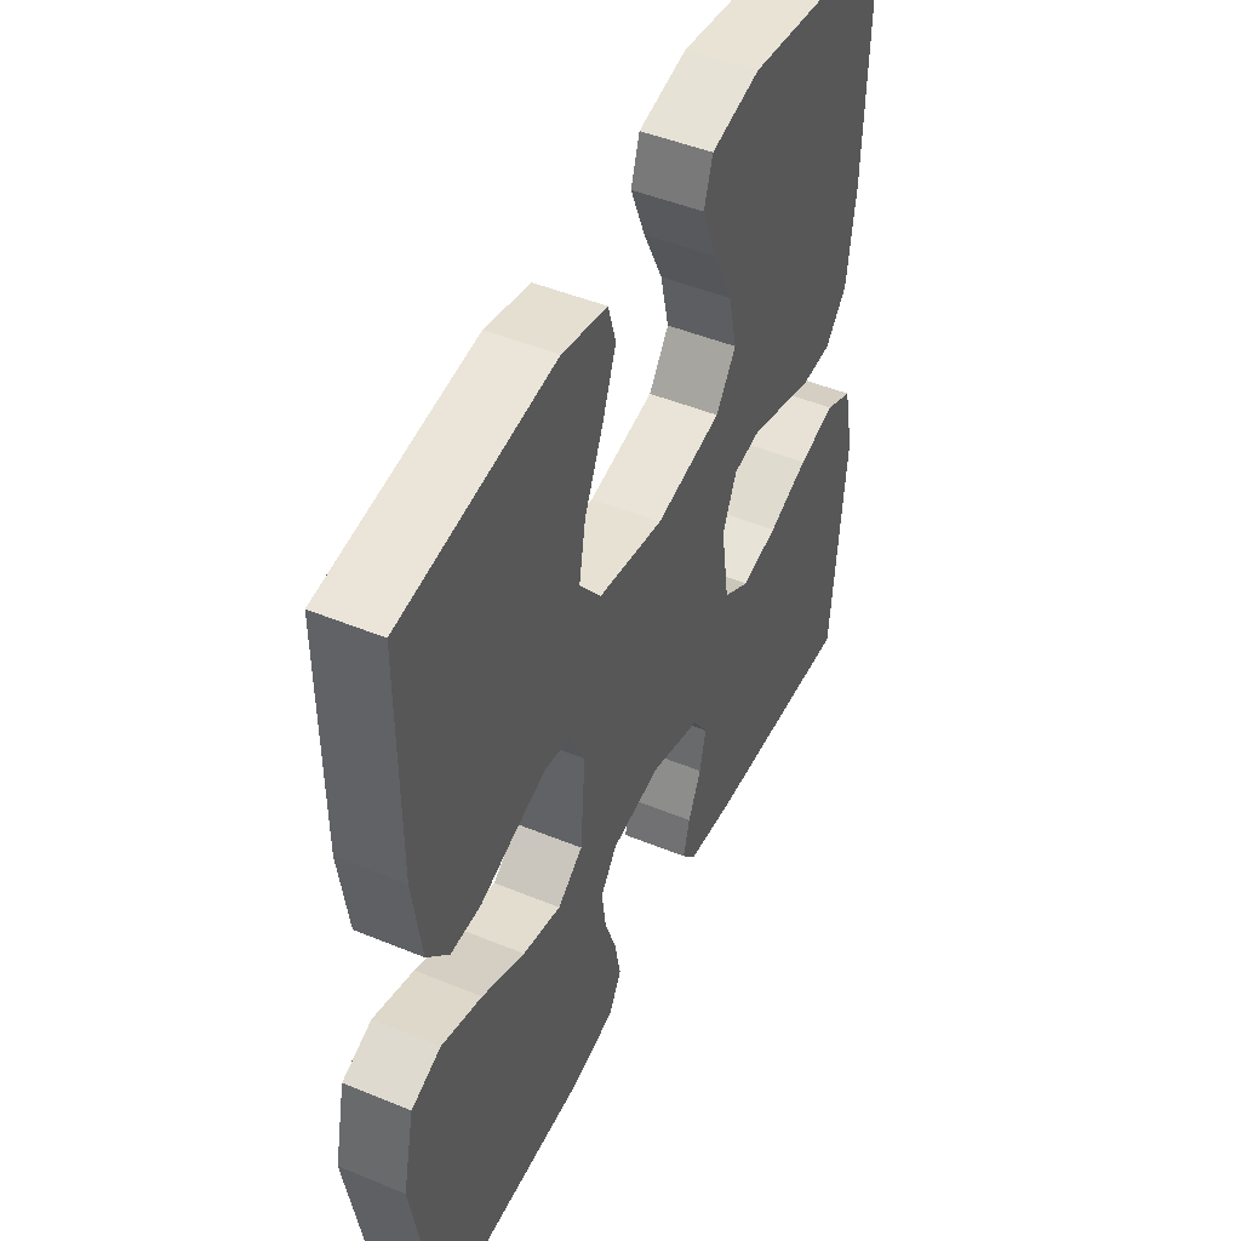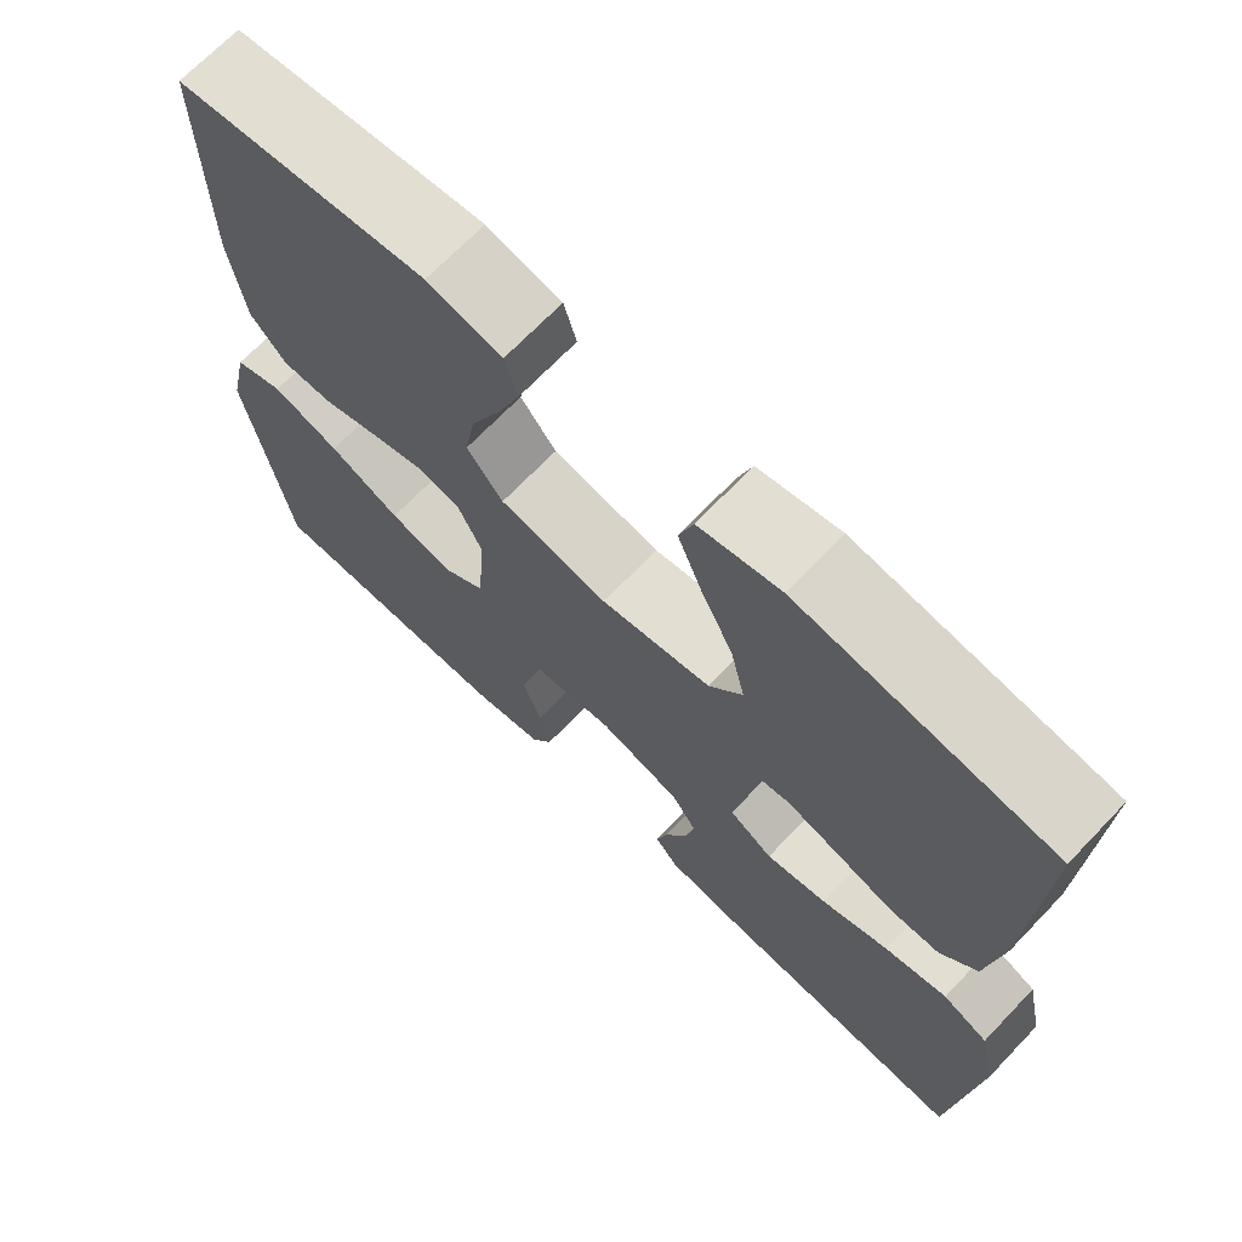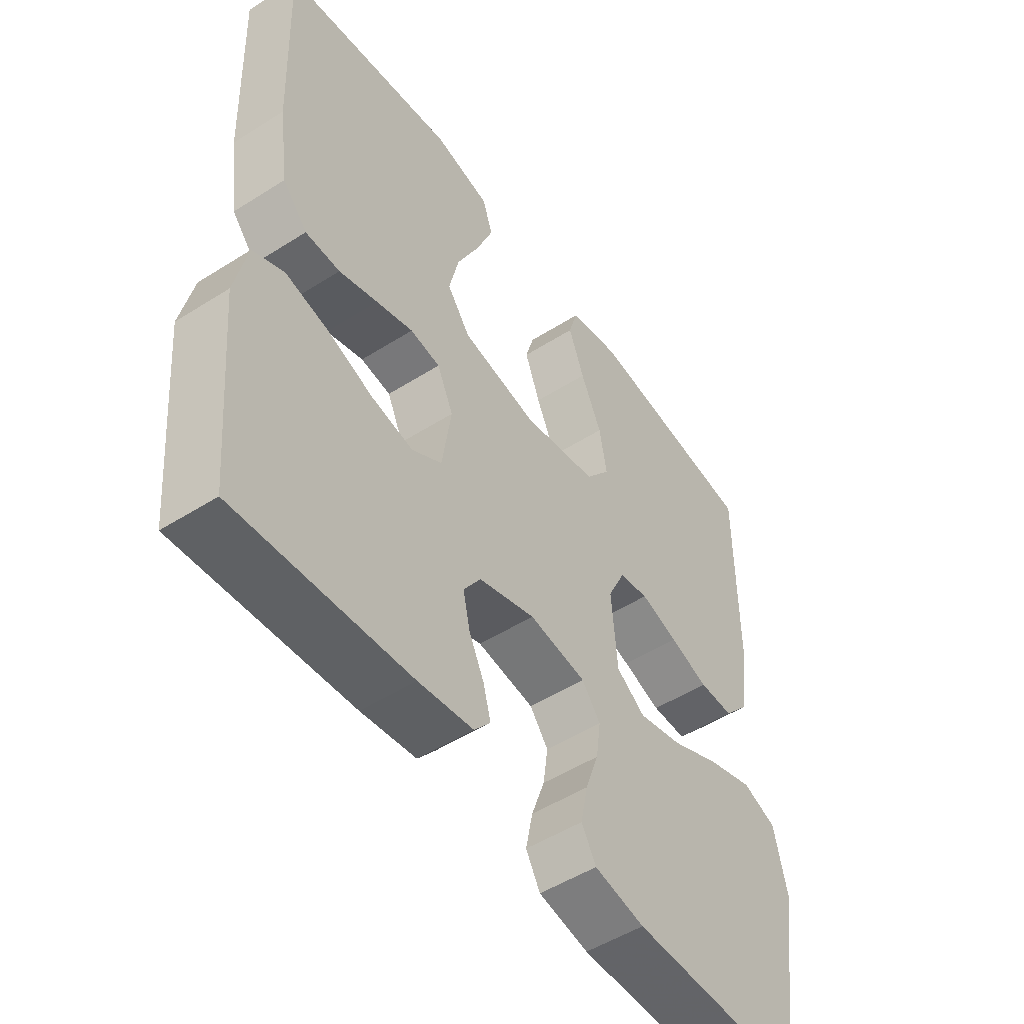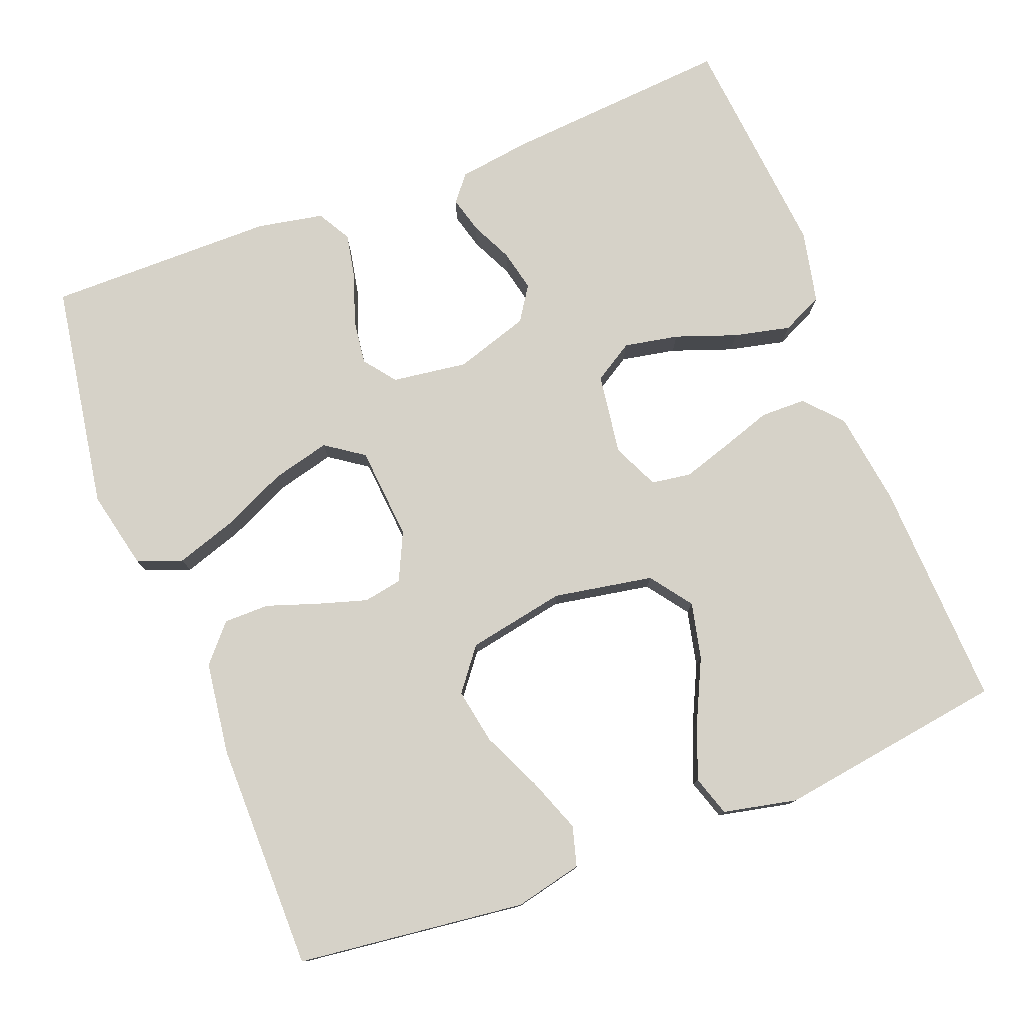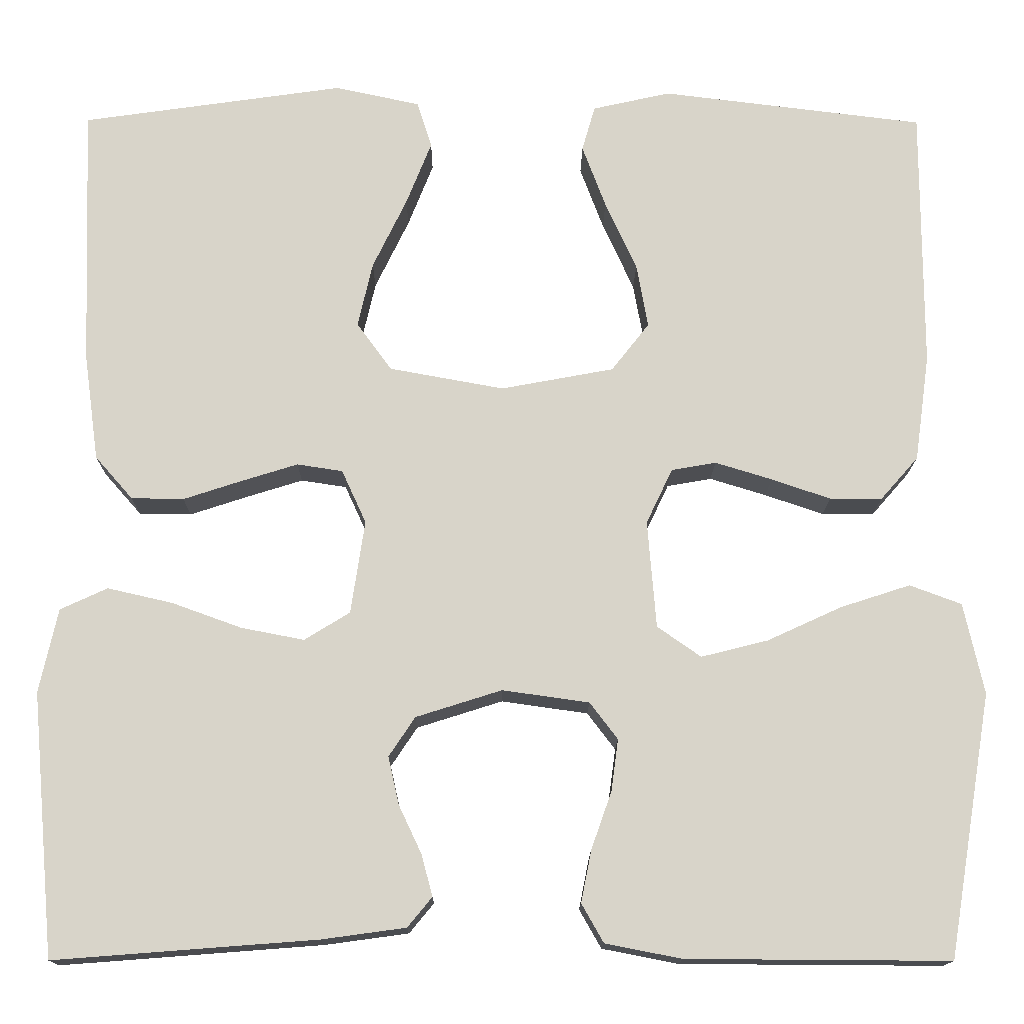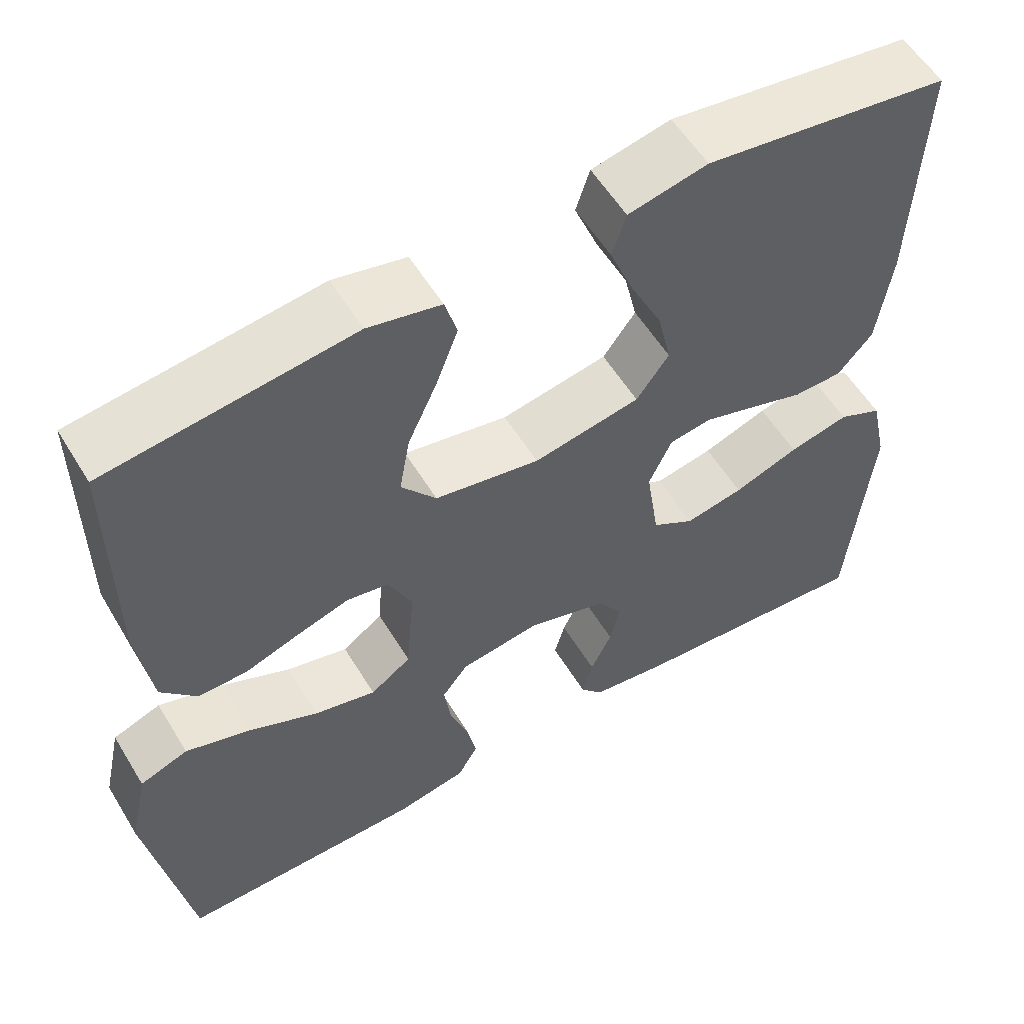
<metadata>
{"format":"obj","ext":"obj","renderer":"f3d","projection":"perspective","resolution":1024,"background":"white","views":[{"elev":47.4,"azim":-65.1,"up":"+Z"},{"elev":69.5,"azim":43.8,"up":"+Z"},{"elev":-51.0,"azim":124.7,"up":"+Z"},{"elev":77.8,"azim":-21.3,"up":"+Y"},{"elev":-14.8,"azim":179.6,"up":"+Z"},{"elev":56.6,"azim":-31.0,"up":"+Z"}]}
</metadata>
<code>
v 0.5 0.07 -0.5
v 0.2 0.07 -0.477
v 0.105 0.07 -0.464
v 0.077 0.07 -0.43
v 0.09 0.07 -0.382
v 0.116 0.07 -0.327
v 0.128 0.07 -0.273
v 0.098 0.07 -0.228
v 0 0.07 -0.197
v -0.099 0.07 -0.211
v -0.131 0.07 -0.253
v -0.123 0.07 -0.312
v -0.1 0.07 -0.377
v -0.088 0.07 -0.437
v -0.113 0.07 -0.481
v -0.2 0.07 -0.498
v -0.5 0.07 -0.5
v -0.55 0.07 -0.2
v -0.527 0.07 -0.096
v -0.468 0.07 -0.074
v -0.388 0.07 -0.1
v -0.303 0.07 -0.139
v -0.227 0.07 -0.158
v -0.177 0.07 -0.123
v -0.167 0.07 0
v -0.197 0.07 0.063
v -0.248 0.07 0.072
v -0.313 0.07 0.052
v -0.38 0.07 0.029
v -0.44 0.07 0.029
v -0.483 0.07 0.078
v -0.5 0.07 0.2
v -0.5 0.07 0.5
v -0.2 0.07 0.537
v -0.111 0.07 0.517
v -0.096 0.07 0.465
v -0.123 0.07 0.393
v -0.159 0.07 0.314
v -0.172 0.07 0.241
v -0.129 0.07 0.186
v 0 0.07 0.162
v 0.131 0.07 0.186
v 0.171 0.07 0.241
v 0.154 0.07 0.315
v 0.115 0.07 0.396
v 0.086 0.07 0.469
v 0.103 0.07 0.522
v 0.2 0.07 0.543
v 0.5 0.07 0.5
v 0.489 0.07 0.2
v 0.472 0.07 0.077
v 0.429 0.07 0.028
v 0.369 0.07 0.027
v 0.302 0.07 0.049
v 0.238 0.07 0.069
v 0.186 0.07 0.061
v 0.158 0.07 0
v 0.174 0.07 -0.107
v 0.226 0.07 -0.139
v 0.298 0.07 -0.125
v 0.378 0.07 -0.096
v 0.452 0.07 -0.079
v 0.506 0.07 -0.104
v 0.527 0.07 -0.2
v 0.5 0 -0.5
v 0.2 0 -0.477
v 0.105 0 -0.464
v 0.077 0 -0.43
v 0.09 0 -0.382
v 0.116 0 -0.327
v 0.128 0 -0.273
v 0.098 0 -0.228
v 0 0 -0.197
v -0.099 0 -0.211
v -0.131 0 -0.253
v -0.123 0 -0.312
v -0.1 0 -0.377
v -0.088 0 -0.437
v -0.113 0 -0.481
v -0.2 0 -0.498
v -0.5 0 -0.5
v -0.55 0 -0.2
v -0.527 0 -0.096
v -0.468 0 -0.074
v -0.388 0 -0.1
v -0.303 0 -0.139
v -0.227 0 -0.158
v -0.177 0 -0.123
v -0.167 0 0
v -0.197 0 0.063
v -0.248 0 0.072
v -0.313 0 0.052
v -0.38 0 0.029
v -0.44 0 0.029
v -0.483 0 0.078
v -0.5 0 0.2
v -0.5 0 0.5
v -0.2 0 0.537
v -0.111 0 0.517
v -0.096 0 0.465
v -0.123 0 0.393
v -0.159 0 0.314
v -0.172 0 0.241
v -0.129 0 0.186
v 0 0 0.162
v 0.131 0 0.186
v 0.171 0 0.241
v 0.154 0 0.315
v 0.115 0 0.396
v 0.086 0 0.469
v 0.103 0 0.522
v 0.2 0 0.543
v 0.5 0 0.5
v 0.489 0 0.2
v 0.472 0 0.077
v 0.429 0 0.028
v 0.369 0 0.027
v 0.302 0 0.049
v 0.238 0 0.069
v 0.186 0 0.061
v 0.158 0 0
v 0.174 0 -0.107
v 0.226 0 -0.139
v 0.298 0 -0.125
v 0.378 0 -0.096
v 0.452 0 -0.079
v 0.506 0 -0.104
v 0.527 0 -0.2
f 4 5 6
f 3 4 6
f 2 3 6
f 1 2 6
f 64 1 6
f 63 64 6
f 62 63 6
f 61 62 6
f 60 61 6
f 59 60 6 7
f 58 59 7 8
f 57 58 8 9
f 56 57 9 10
f 52 53 54
f 51 52 54
f 50 51 54
f 49 50 54
f 48 49 54
f 47 48 54
f 46 47 54
f 45 46 54
f 44 45 54
f 43 44 54 55
f 42 43 55 56
f 36 37 38
f 35 36 38
f 34 35 38
f 33 34 38
f 32 33 38
f 31 32 38
f 30 31 38
f 29 30 38
f 28 29 38
f 27 28 38 39
f 26 27 39 40
f 20 21 22
f 19 20 22
f 18 19 22
f 17 18 22
f 16 17 22
f 15 16 22
f 14 15 22
f 13 14 22
f 12 13 22
f 11 12 22 23
f 10 11 23 24
f 10 24 25
f 56 10 25
f 42 56 25
f 41 42 25
f 25 26 40 41
f 70 69 68
f 70 68 67
f 70 67 66
f 70 66 65
f 70 65 128
f 70 128 127
f 70 127 126
f 70 126 125
f 70 125 124
f 71 70 124 123
f 72 71 123 122
f 73 72 122 121
f 74 73 121 120
f 118 117 116
f 118 116 115
f 118 115 114
f 118 114 113
f 118 113 112
f 118 112 111
f 118 111 110
f 118 110 109
f 118 109 108
f 119 118 108 107
f 120 119 107 106
f 102 101 100
f 102 100 99
f 102 99 98
f 102 98 97
f 102 97 96
f 102 96 95
f 102 95 94
f 102 94 93
f 102 93 92
f 103 102 92 91
f 104 103 91 90
f 86 85 84
f 86 84 83
f 86 83 82
f 86 82 81
f 86 81 80
f 86 80 79
f 86 79 78
f 86 78 77
f 86 77 76
f 87 86 76 75
f 88 87 75 74
f 89 88 74
f 89 74 120
f 89 120 106
f 89 106 105
f 105 104 90 89
f 1 65 66 2
f 2 66 67 3
f 3 67 68 4
f 4 68 69 5
f 5 69 70 6
f 6 70 71 7
f 7 71 72 8
f 8 72 73 9
f 9 73 74 10
f 10 74 75 11
f 11 75 76 12
f 12 76 77 13
f 13 77 78 14
f 14 78 79 15
f 15 79 80 16
f 16 80 81 17
f 17 81 82 18
f 18 82 83 19
f 19 83 84 20
f 20 84 85 21
f 21 85 86 22
f 22 86 87 23
f 23 87 88 24
f 24 88 89 25
f 25 89 90 26
f 26 90 91 27
f 27 91 92 28
f 28 92 93 29
f 29 93 94 30
f 30 94 95 31
f 31 95 96 32
f 32 96 97 33
f 33 97 98 34
f 34 98 99 35
f 35 99 100 36
f 36 100 101 37
f 37 101 102 38
f 38 102 103 39
f 39 103 104 40
f 40 104 105 41
f 41 105 106 42
f 42 106 107 43
f 43 107 108 44
f 44 108 109 45
f 45 109 110 46
f 46 110 111 47
f 47 111 112 48
f 48 112 113 49
f 49 113 114 50
f 50 114 115 51
f 51 115 116 52
f 52 116 117 53
f 53 117 118 54
f 54 118 119 55
f 55 119 120 56
f 56 120 121 57
f 57 121 122 58
f 58 122 123 59
f 59 123 124 60
f 60 124 125 61
f 61 125 126 62
f 62 126 127 63
f 63 127 128 64
f 64 128 65 1

</code>
